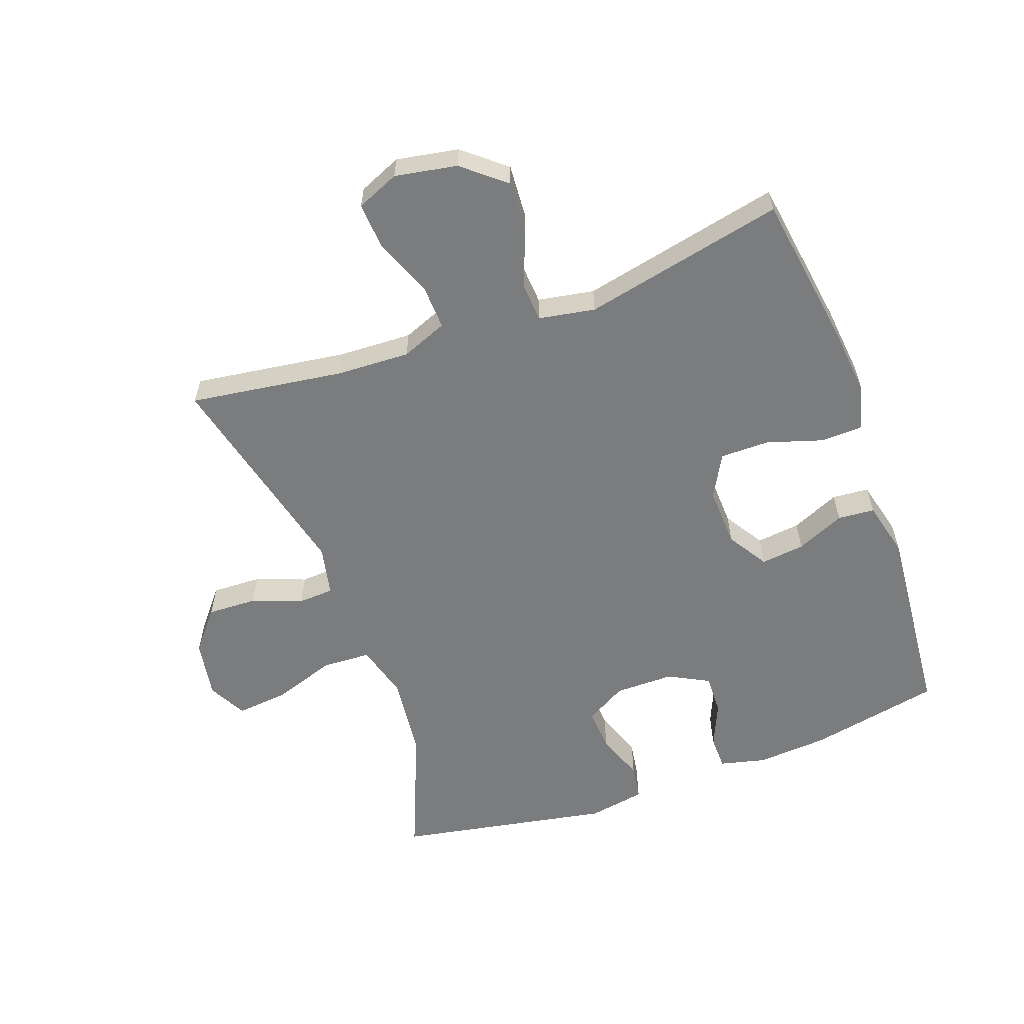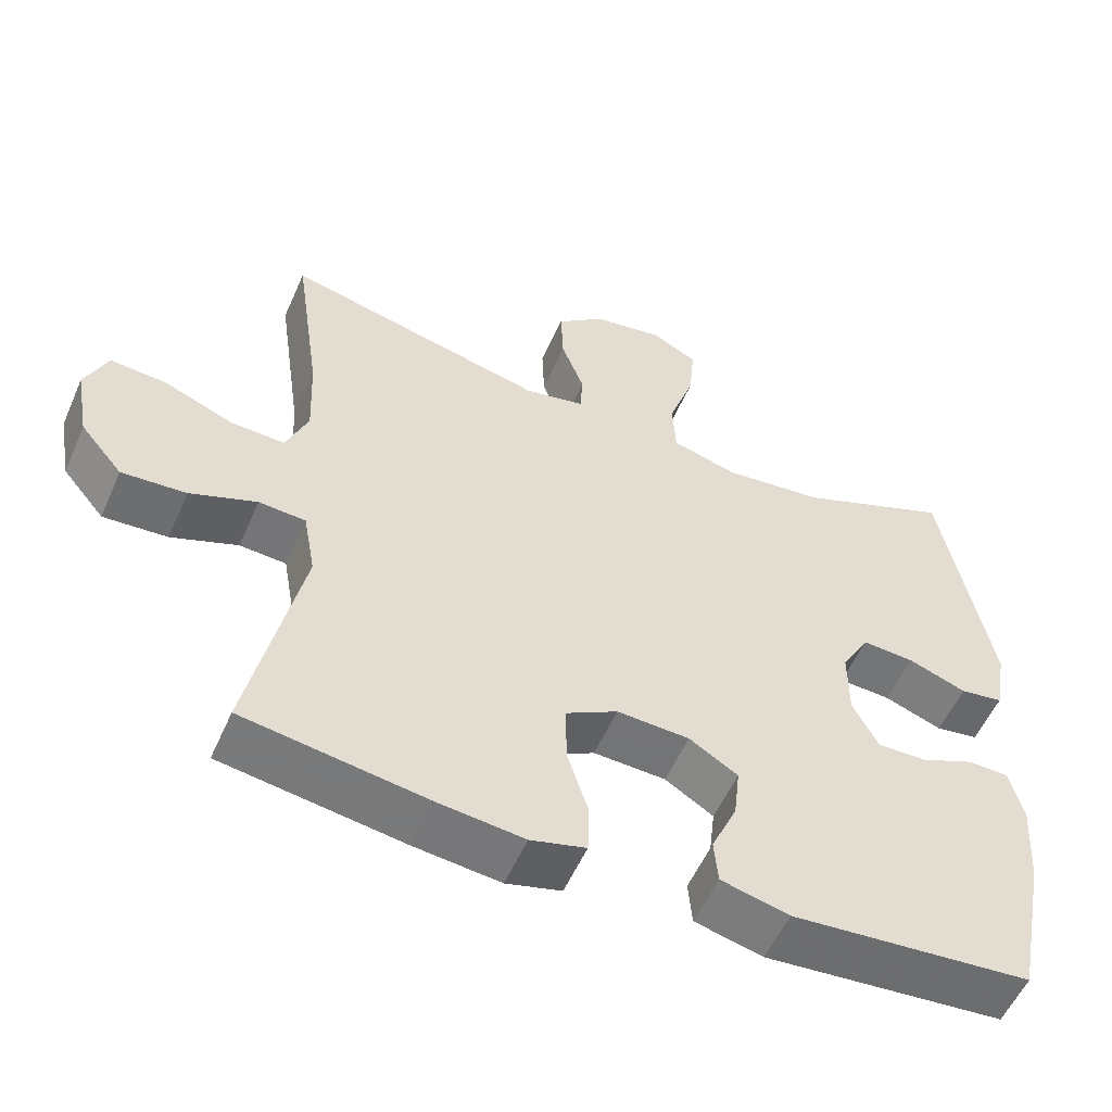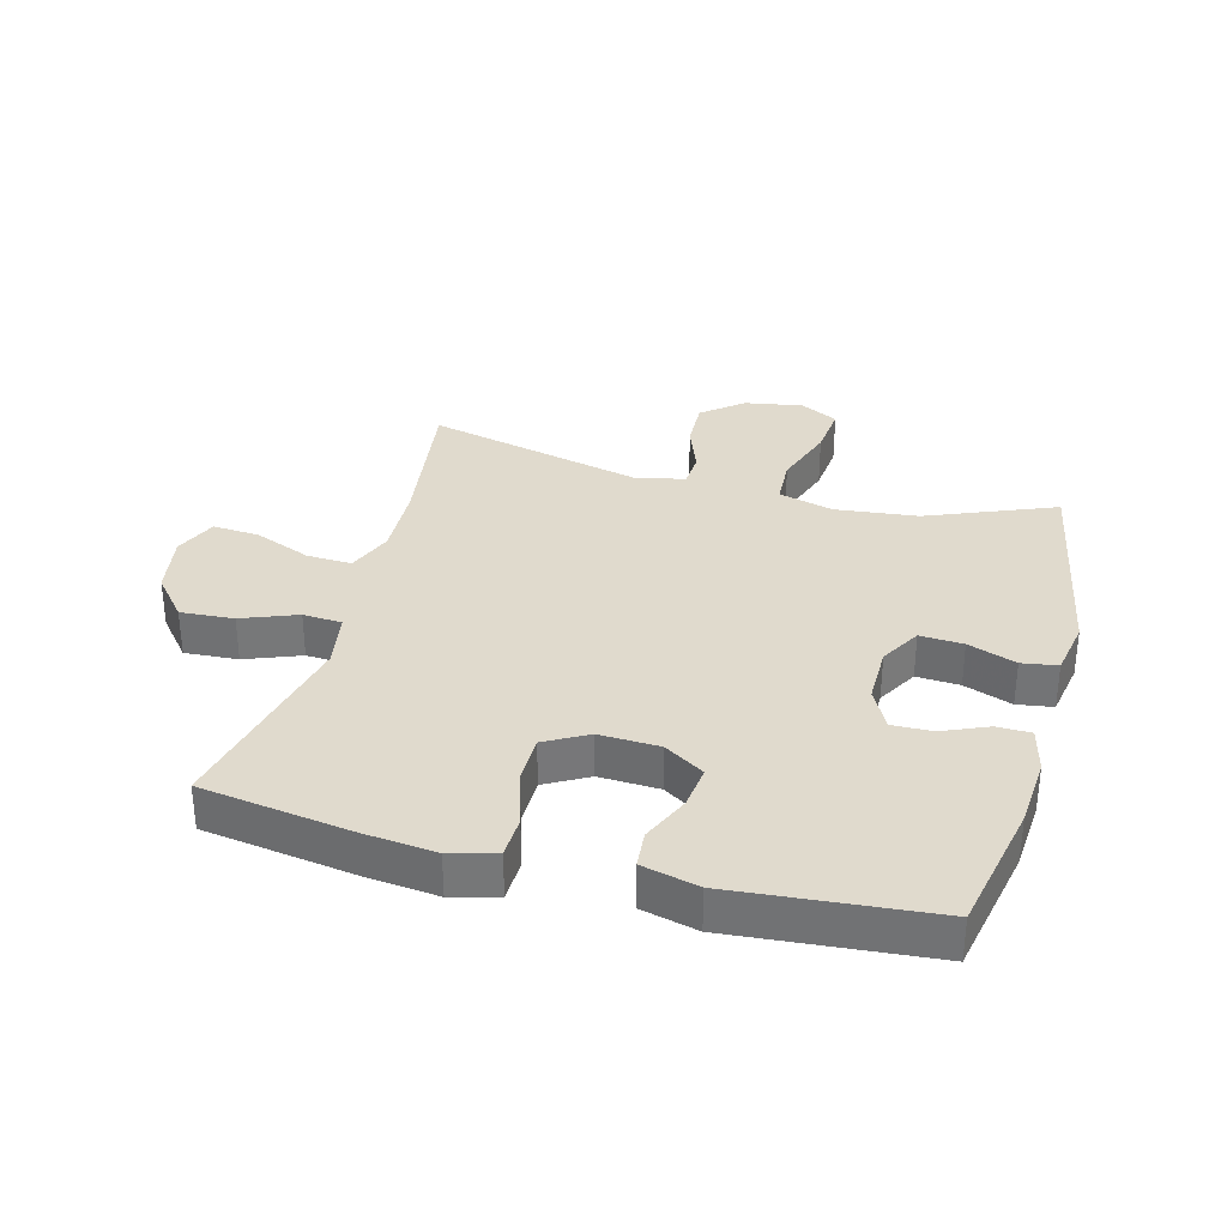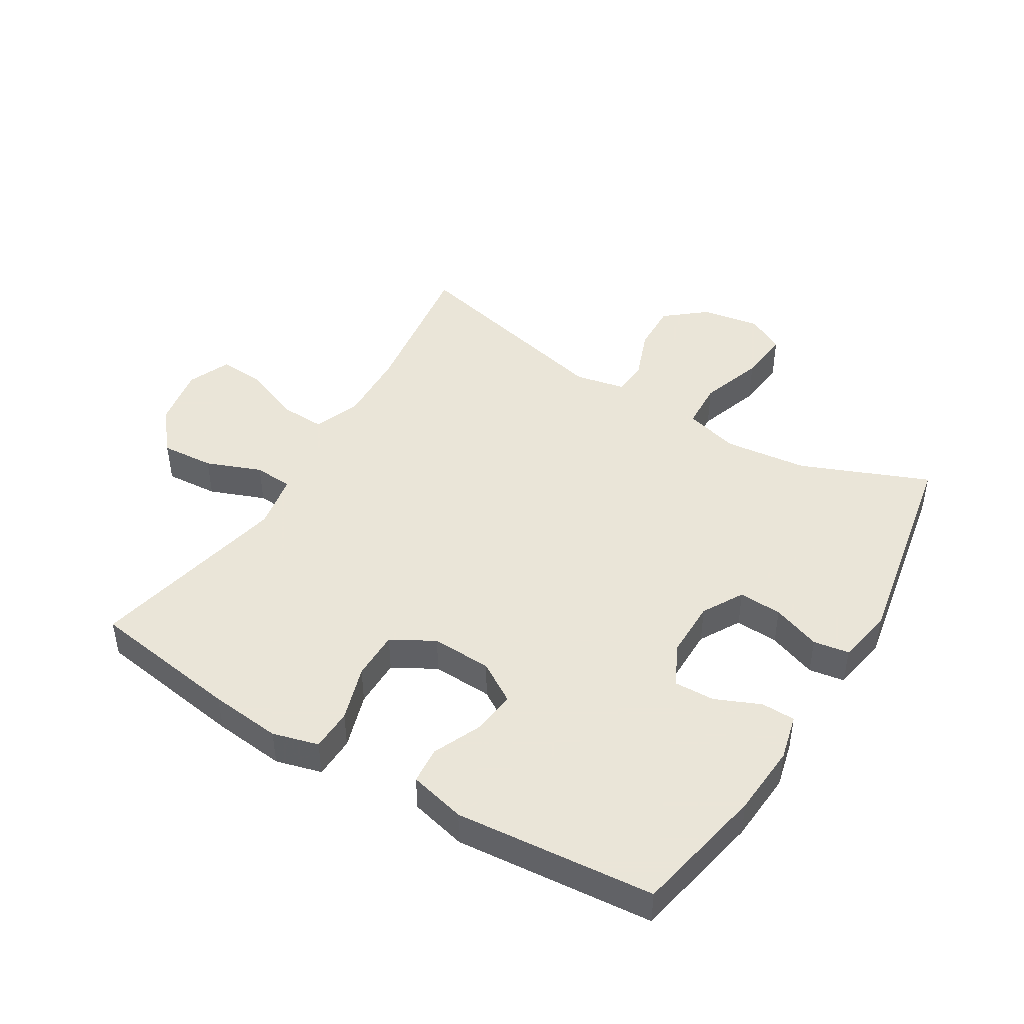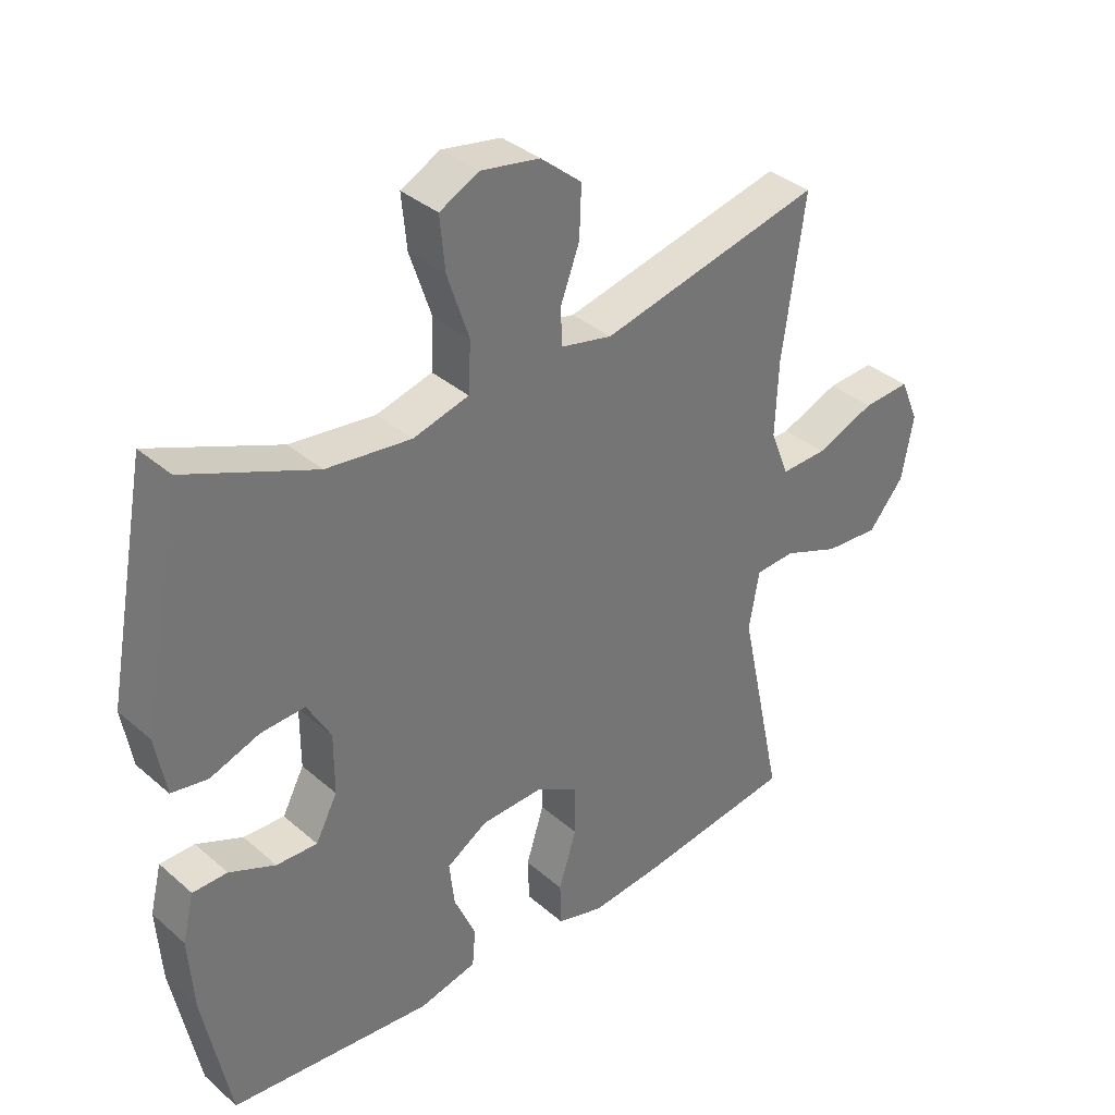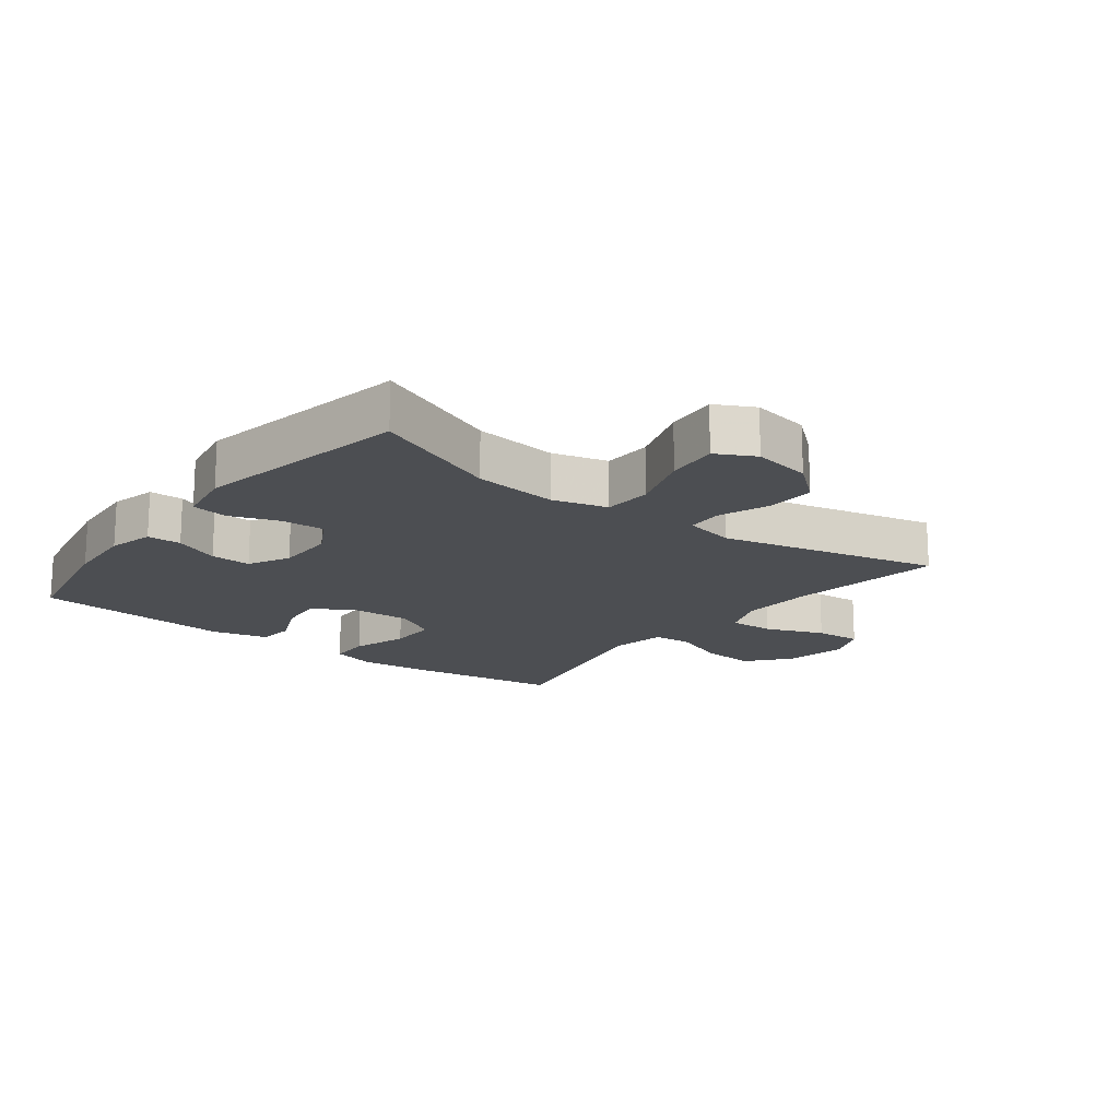
<metadata>
{"format":"obj","ext":"obj","renderer":"f3d","projection":"perspective","resolution":1024,"background":"white","views":[{"elev":-58.7,"azim":110.0,"up":"+Y"},{"elev":-55.5,"azim":156.4,"up":"+Z"},{"elev":33.0,"azim":-164.9,"up":"+Y"},{"elev":45.5,"azim":-148.7,"up":"+Y"},{"elev":35.7,"azim":-41.5,"up":"+Z"},{"elev":-16.7,"azim":-37.6,"up":"+Y"}]}
</metadata>
<code>
v -0.5 0.07 0.5
v -0.297 0.07 0.417
v -0.164 0.07 0.402
v -0.077 0.07 0.426
v -0.073 0.07 0.503
v -0.107 0.07 0.604
v -0.115 0.07 0.687
v -0.054 0.07 0.719
v 0.039 0.07 0.703
v 0.103 0.07 0.65
v 0.1 0.07 0.571
v 0.07 0.07 0.491
v 0.073 0.07 0.434
v 0.153 0.07 0.417
v 0.5 0.07 0.5
v 0.465 0.07 0.255
v 0.46 0.07 0.137
v 0.489 0.07 0.064
v 0.561 0.07 0.067
v 0.653 0.07 0.104
v 0.727 0.07 0.109
v 0.756 0.07 0.041
v 0.738 0.07 -0.058
v 0.682 0.07 -0.125
v 0.597 0.07 -0.119
v 0.509 0.07 -0.085
v 0.447 0.07 -0.089
v 0.431 0.07 -0.179
v 0.5 0.07 -0.5
v 0.259 0.07 -0.536
v 0.145 0.07 -0.548
v 0.072 0.07 -0.528
v 0.07 0.07 -0.461
v 0.098 0.07 -0.372
v 0.098 0.07 -0.294
v 0.03 0.07 -0.256
v -0.066 0.07 -0.26
v -0.13 0.07 -0.3
v -0.122 0.07 -0.37
v -0.088 0.07 -0.447
v -0.093 0.07 -0.506
v -0.183 0.07 -0.528
v -0.5 0.07 -0.5
v -0.542 0.07 -0.289
v -0.55 0.07 -0.175
v -0.532 0.07 -0.102
v -0.478 0.07 -0.101
v -0.406 0.07 -0.132
v -0.342 0.07 -0.134
v -0.308 0.07 -0.069
v -0.308 0.07 0.025
v -0.345 0.07 0.09
v -0.414 0.07 0.086
v -0.491 0.07 0.058
v -0.548 0.07 0.067
v -0.564 0.07 0.158
v -0.5 0 0.5
v -0.297 0 0.417
v -0.164 0 0.402
v -0.077 0 0.426
v -0.073 0 0.503
v -0.107 0 0.604
v -0.115 0 0.687
v -0.054 0 0.719
v 0.039 0 0.703
v 0.103 0 0.65
v 0.1 0 0.571
v 0.07 0 0.491
v 0.073 0 0.434
v 0.153 0 0.417
v 0.5 0 0.5
v 0.465 0 0.255
v 0.46 0 0.137
v 0.489 0 0.064
v 0.561 0 0.067
v 0.653 0 0.104
v 0.727 0 0.109
v 0.756 0 0.041
v 0.738 0 -0.058
v 0.682 0 -0.125
v 0.597 0 -0.119
v 0.509 0 -0.085
v 0.447 0 -0.089
v 0.431 0 -0.179
v 0.5 0 -0.5
v 0.259 0 -0.536
v 0.145 0 -0.548
v 0.072 0 -0.528
v 0.07 0 -0.461
v 0.098 0 -0.372
v 0.098 0 -0.294
v 0.03 0 -0.256
v -0.066 0 -0.26
v -0.13 0 -0.3
v -0.122 0 -0.37
v -0.088 0 -0.447
v -0.093 0 -0.506
v -0.183 0 -0.528
v -0.5 0 -0.5
v -0.542 0 -0.289
v -0.55 0 -0.175
v -0.532 0 -0.102
v -0.478 0 -0.101
v -0.406 0 -0.132
v -0.342 0 -0.134
v -0.308 0 -0.069
v -0.308 0 0.025
v -0.345 0 0.09
v -0.414 0 0.086
v -0.491 0 0.058
v -0.548 0 0.067
v -0.564 0 0.158
f 53 54 55 56
f 52 53 56 1
f 51 52 1 2
f 50 51 2 3
f 45 46 47 48
f 45 48 49
f 44 45 49
f 43 44 49
f 42 43 49 50
f 39 40 41 42
f 38 39 42 50
f 31 32 33 34
f 31 34 35
f 28 29 30 31
f 27 28 31 35
f 23 24 25 26
f 23 26 27
f 22 23 27
f 19 20 21 22
f 18 19 22 27
f 17 18 27 35
f 14 15 16
f 13 14 16 17
f 9 10 11 12
f 9 12 13
f 8 9 13
f 5 6 7 8
f 4 5 8 13
f 37 38 50 3
f 13 17 35 36
f 13 36 37
f 3 4 13 37
f 112 111 110 109
f 57 112 109 108
f 58 57 108 107
f 59 58 107 106
f 104 103 102 101
f 105 104 101
f 105 101 100
f 105 100 99
f 106 105 99 98
f 98 97 96 95
f 106 98 95 94
f 90 89 88 87
f 91 90 87
f 87 86 85 84
f 91 87 84 83
f 82 81 80 79
f 83 82 79
f 83 79 78
f 78 77 76 75
f 83 78 75 74
f 91 83 74 73
f 72 71 70
f 73 72 70 69
f 68 67 66 65
f 69 68 65
f 69 65 64
f 64 63 62 61
f 69 64 61 60
f 59 106 94 93
f 92 91 73 69
f 93 92 69
f 93 69 60 59
f 1 57 58 2
f 2 58 59 3
f 3 59 60 4
f 4 60 61 5
f 5 61 62 6
f 6 62 63 7
f 7 63 64 8
f 8 64 65 9
f 9 65 66 10
f 10 66 67 11
f 11 67 68 12
f 12 68 69 13
f 13 69 70 14
f 14 70 71 15
f 15 71 72 16
f 16 72 73 17
f 17 73 74 18
f 18 74 75 19
f 19 75 76 20
f 20 76 77 21
f 21 77 78 22
f 22 78 79 23
f 23 79 80 24
f 24 80 81 25
f 25 81 82 26
f 26 82 83 27
f 27 83 84 28
f 28 84 85 29
f 29 85 86 30
f 30 86 87 31
f 31 87 88 32
f 32 88 89 33
f 33 89 90 34
f 34 90 91 35
f 35 91 92 36
f 36 92 93 37
f 37 93 94 38
f 38 94 95 39
f 39 95 96 40
f 40 96 97 41
f 41 97 98 42
f 42 98 99 43
f 43 99 100 44
f 44 100 101 45
f 45 101 102 46
f 46 102 103 47
f 47 103 104 48
f 48 104 105 49
f 49 105 106 50
f 50 106 107 51
f 51 107 108 52
f 52 108 109 53
f 53 109 110 54
f 54 110 111 55
f 55 111 112 56
f 56 112 57 1

</code>
